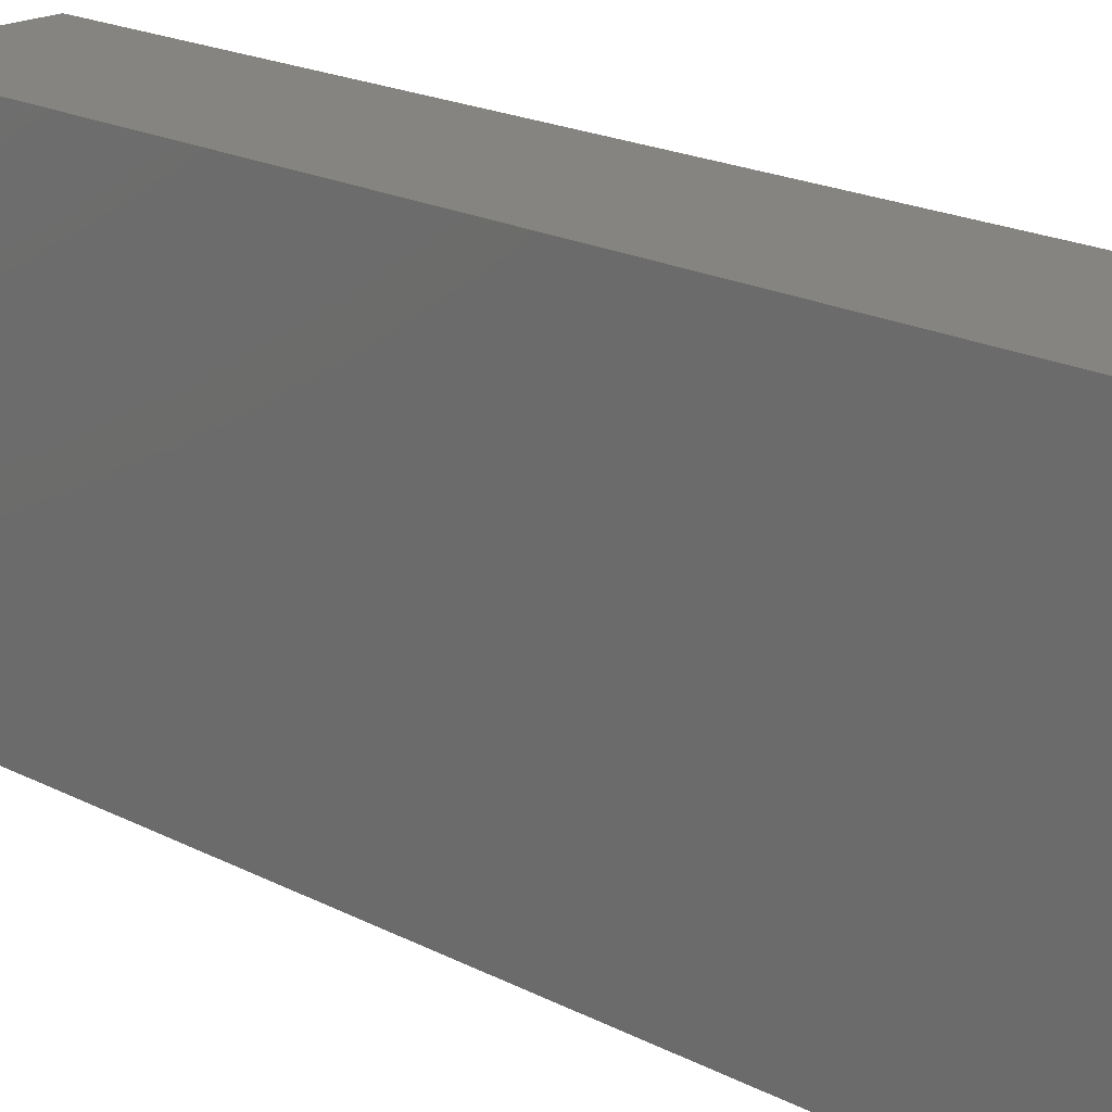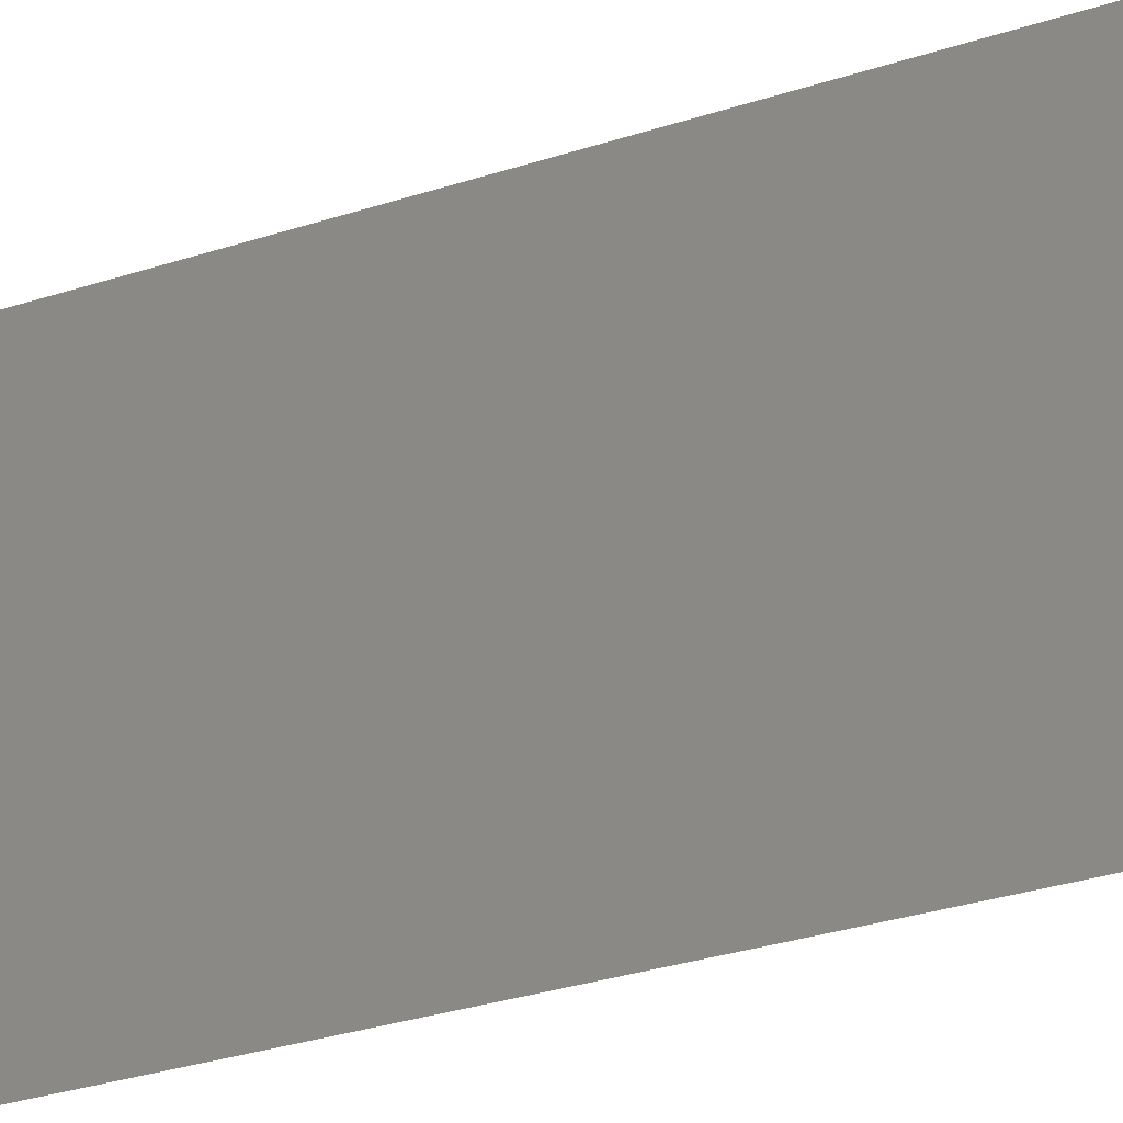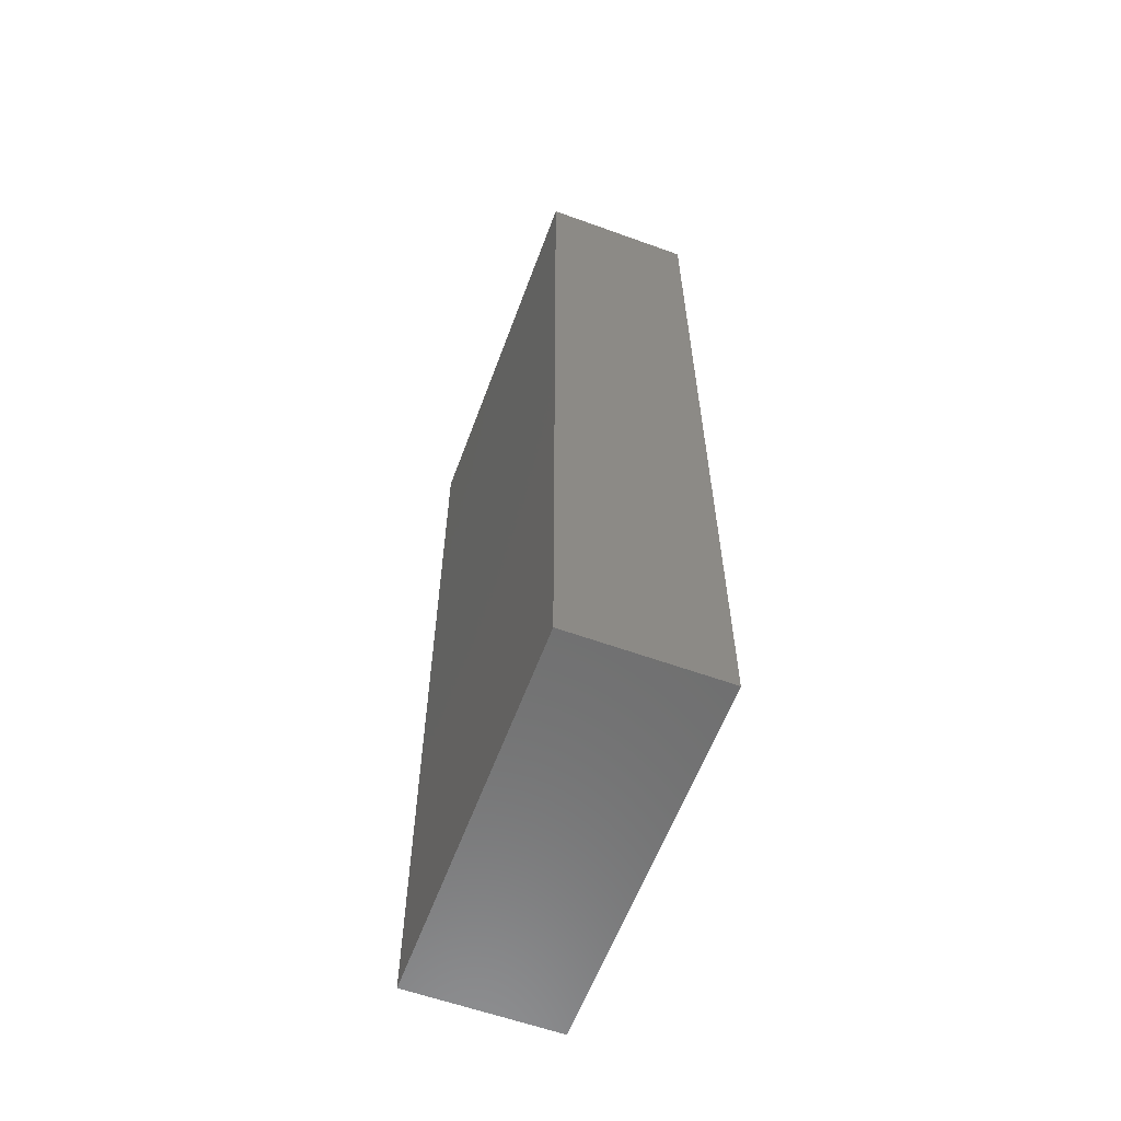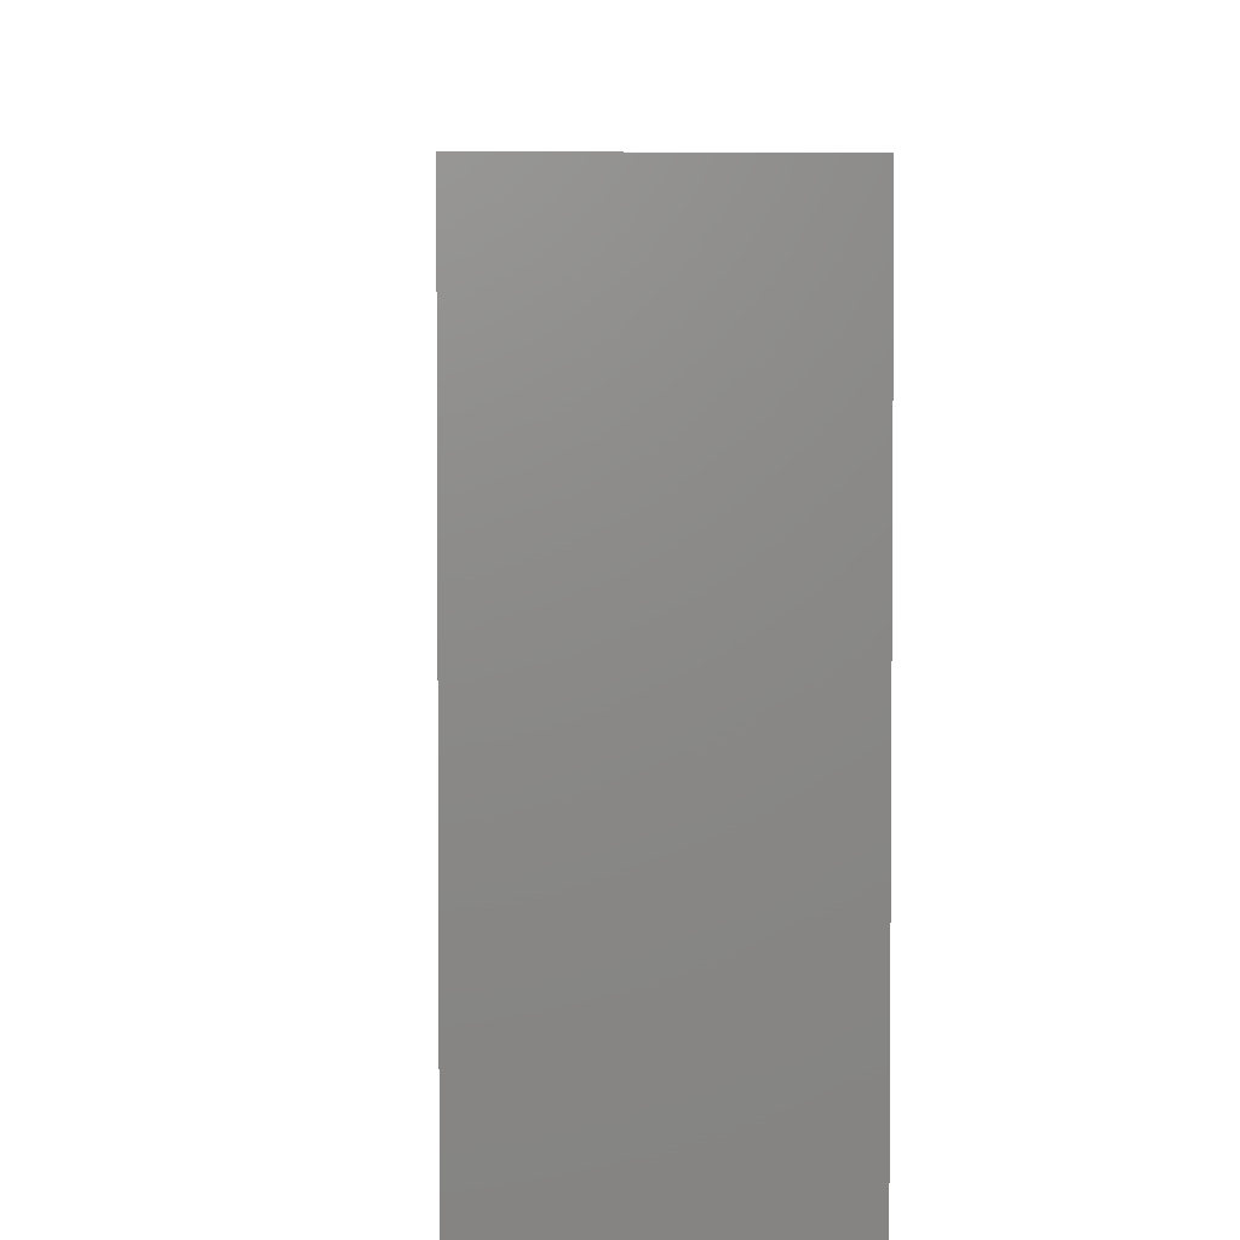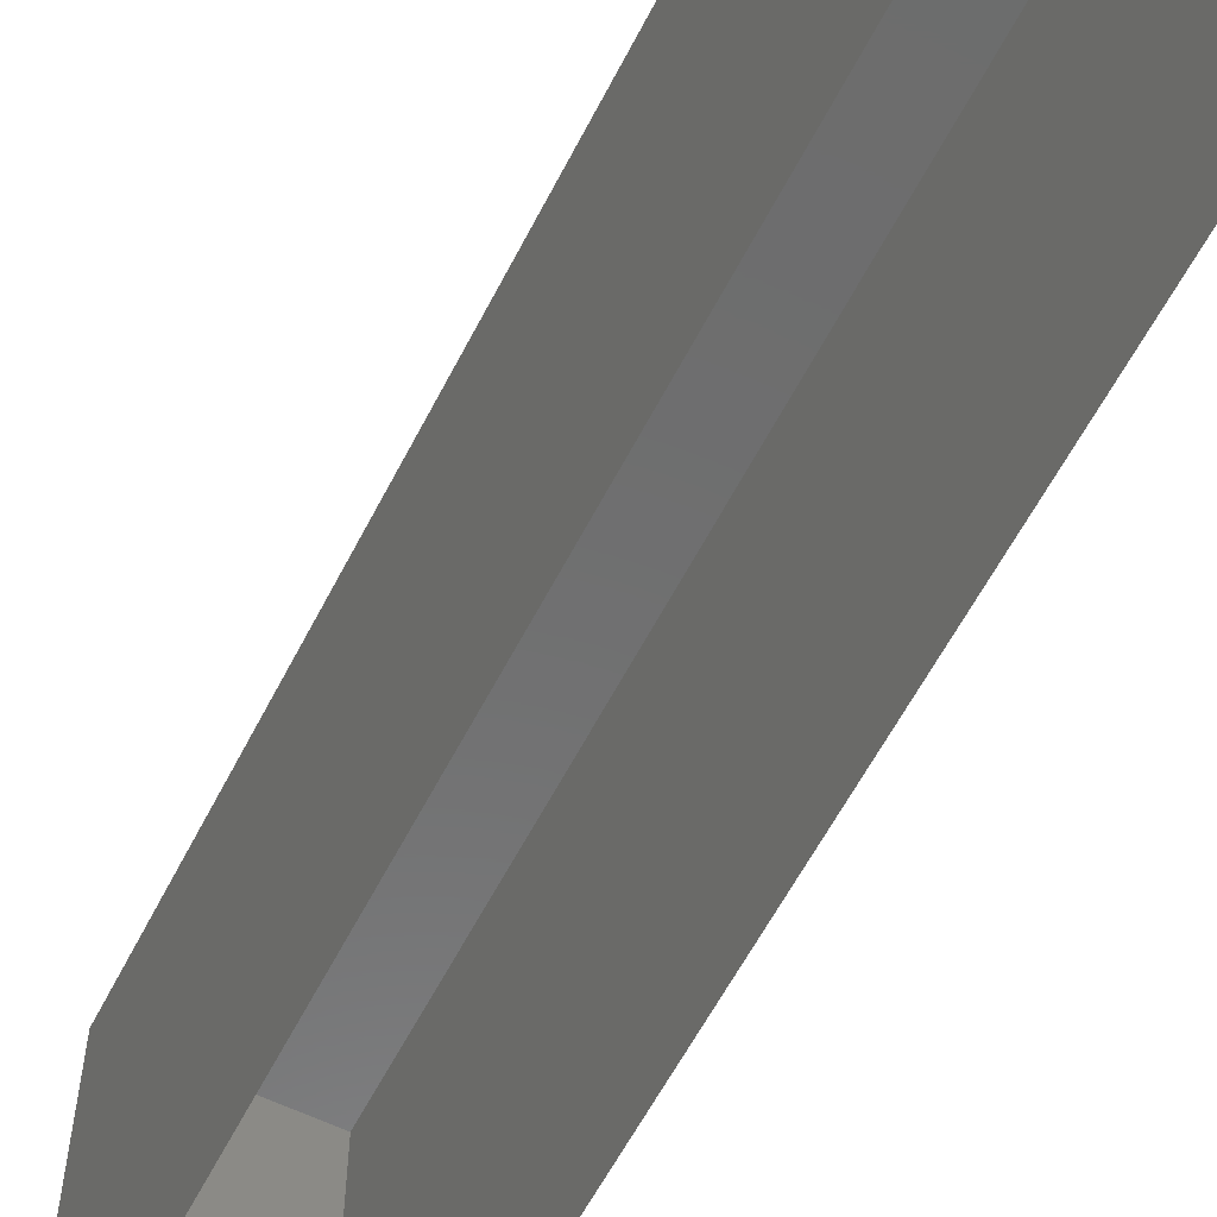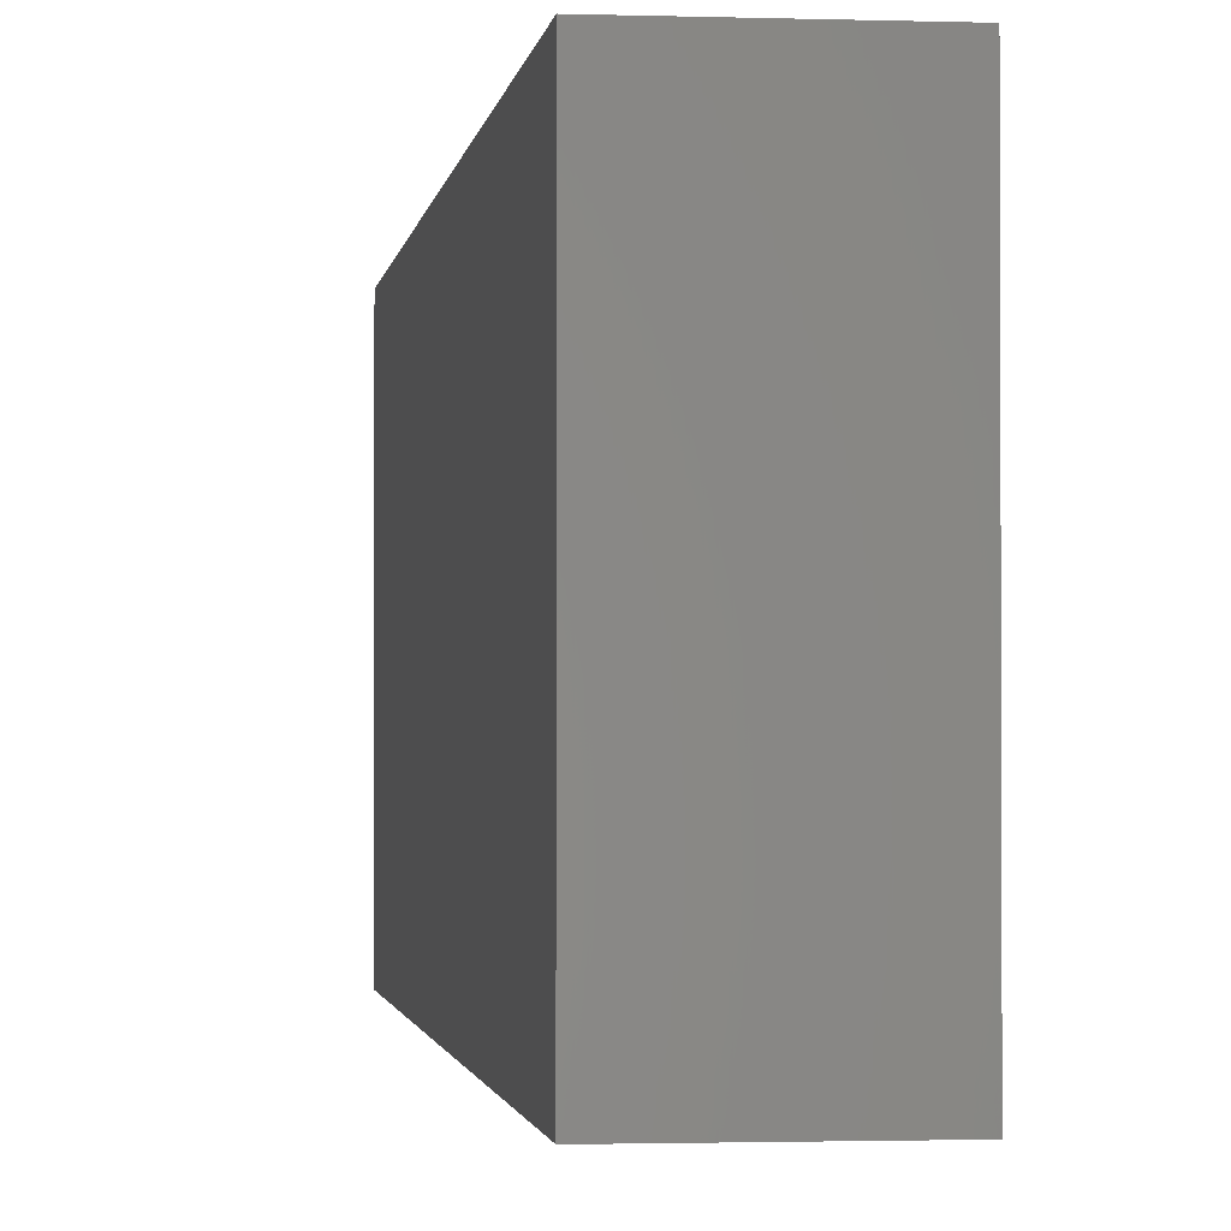
<metadata>
{"format":"stl","ext":"stl","renderer":"f3d","projection":"perspective","resolution":1024,"background":"white","views":[{"elev":19.8,"azim":-46.2,"up":"+Z"},{"elev":-36.5,"azim":-67.8,"up":"+Z"},{"elev":-60.1,"azim":-20.3,"up":"+Y"},{"elev":4.3,"azim":-1.9,"up":"+Z"},{"elev":-59.1,"azim":153.1,"up":"+Z"},{"elev":-1.6,"azim":173.0,"up":"+Z"}]}
</metadata>
<code>
# stl→obj: 8 verts, 10 faces
v 14.71 15.57 2.768
v 14.71 14.97 2.768
v 14.61 14.97 2.768
v 14.61 15.57 2.768
v 14.61 14.97 2.518
v 14.61 15.57 2.518
v 14.71 14.97 2.518
v 14.71 15.57 2.518
f 1 2 3
f 1 3 4
f 5 6 4
f 5 4 3
f 7 5 3
f 7 3 2
f 8 7 2
f 8 2 1
f 6 8 1
f 6 1 4

</code>
